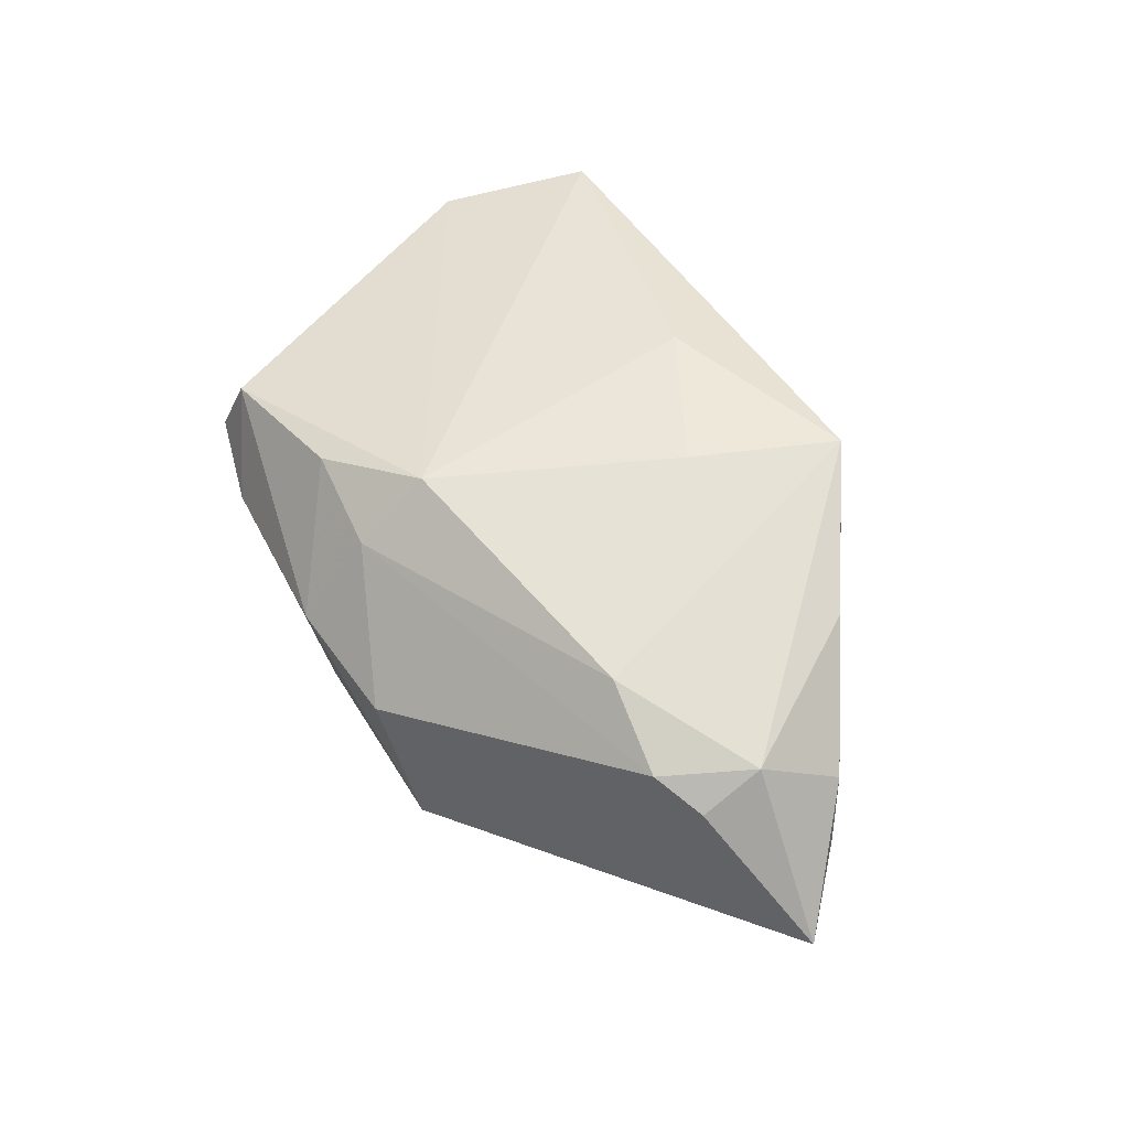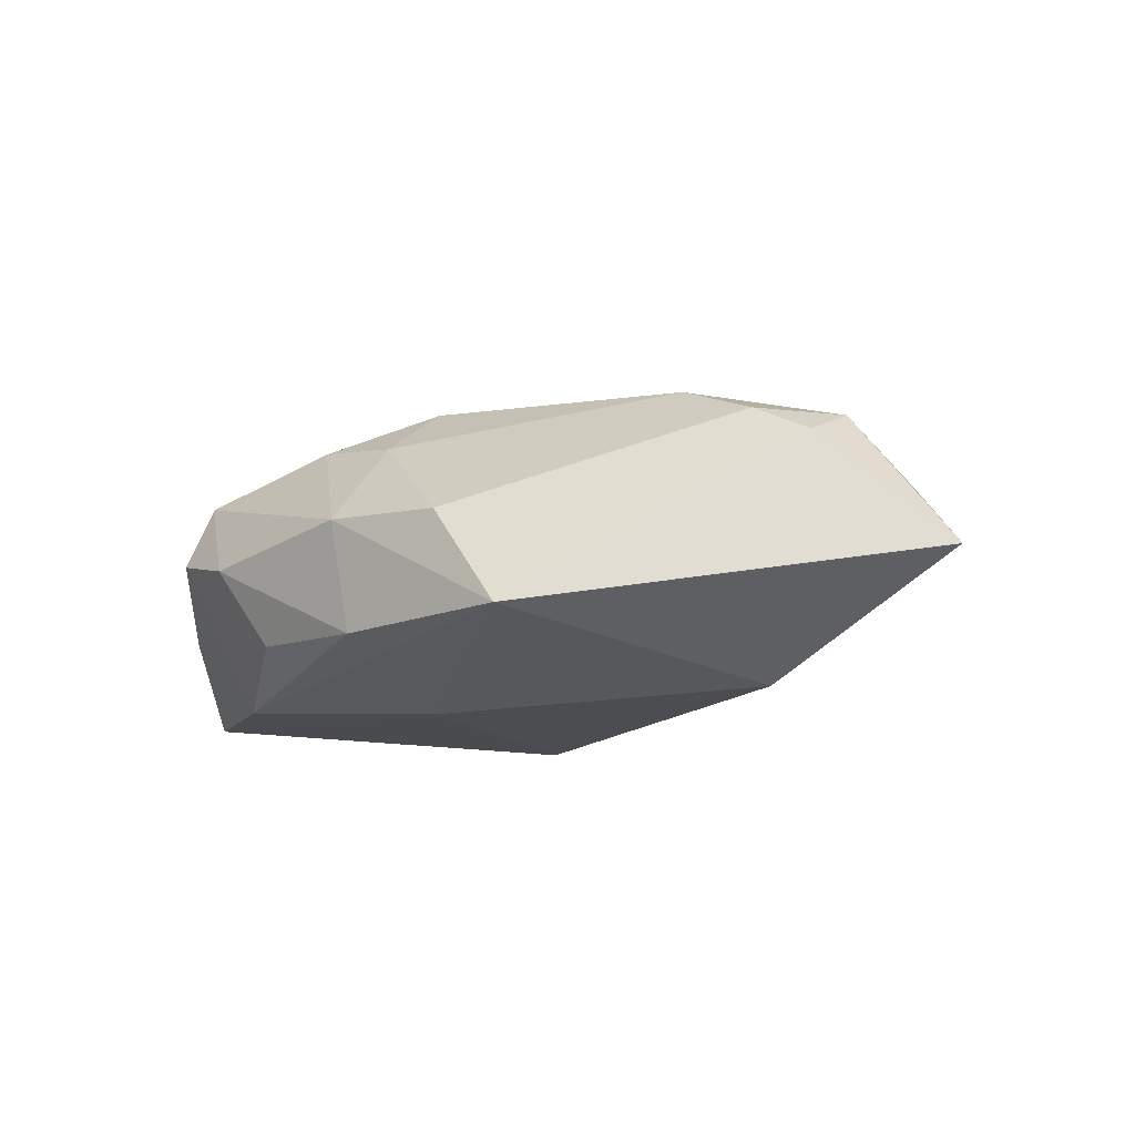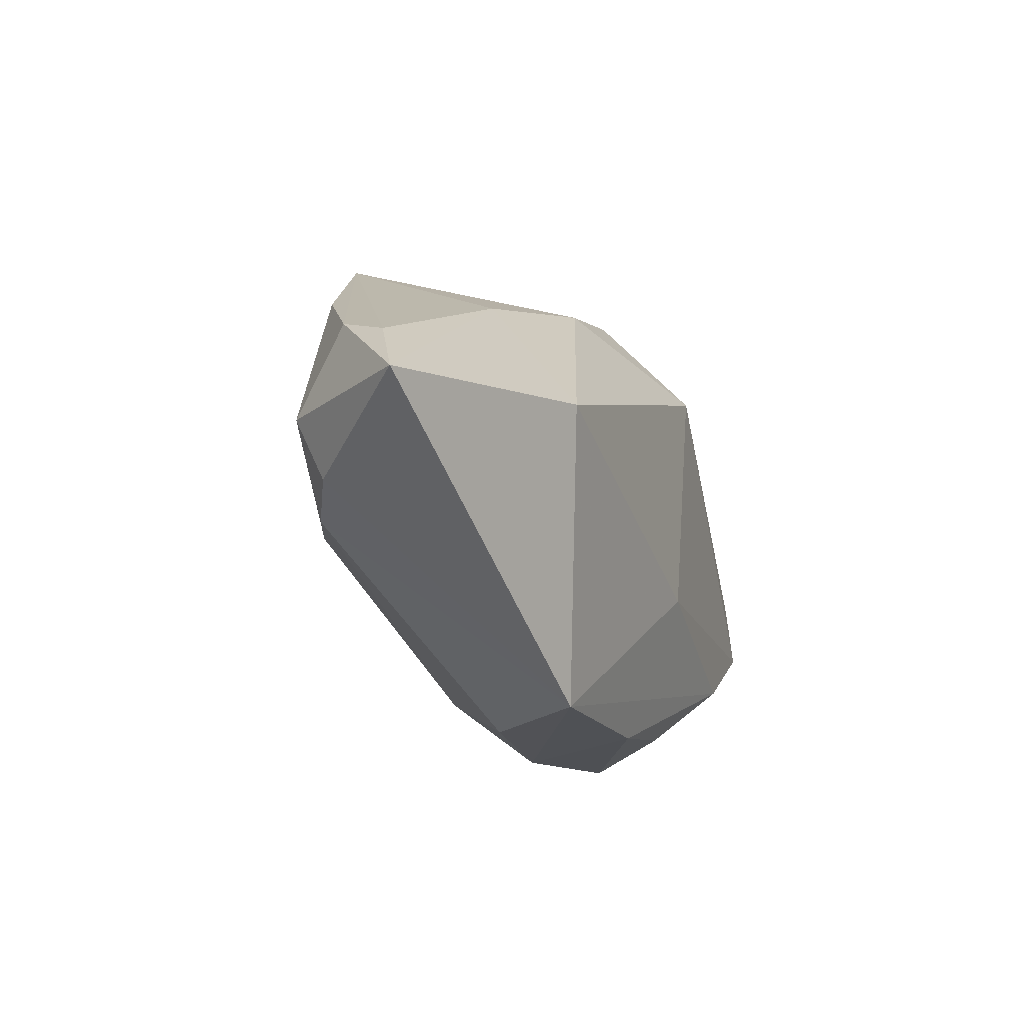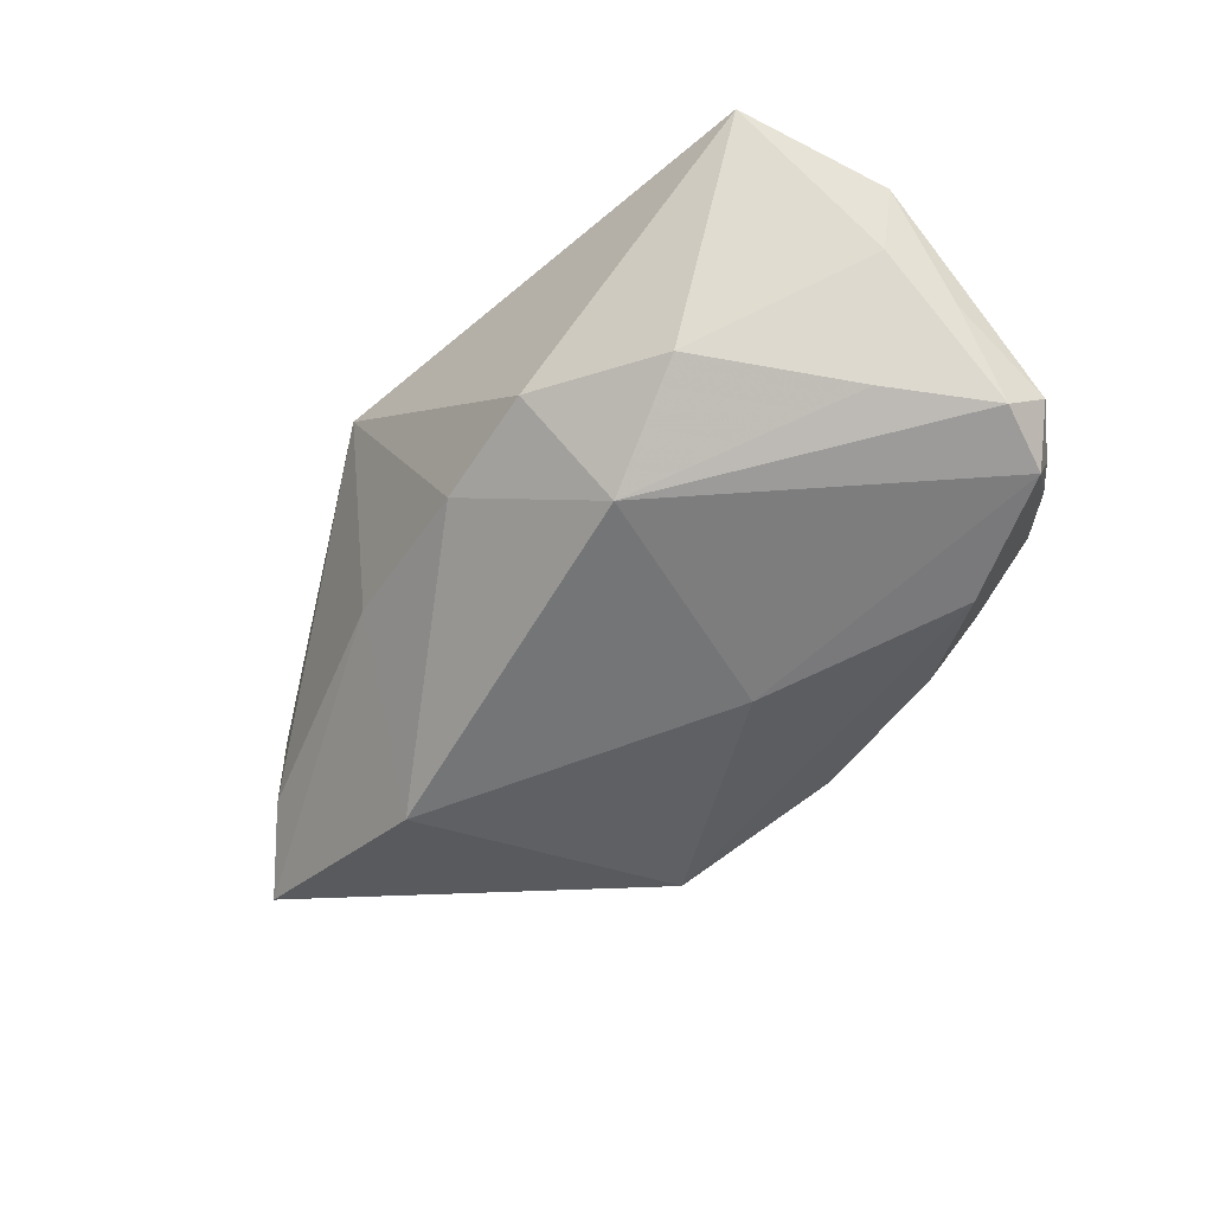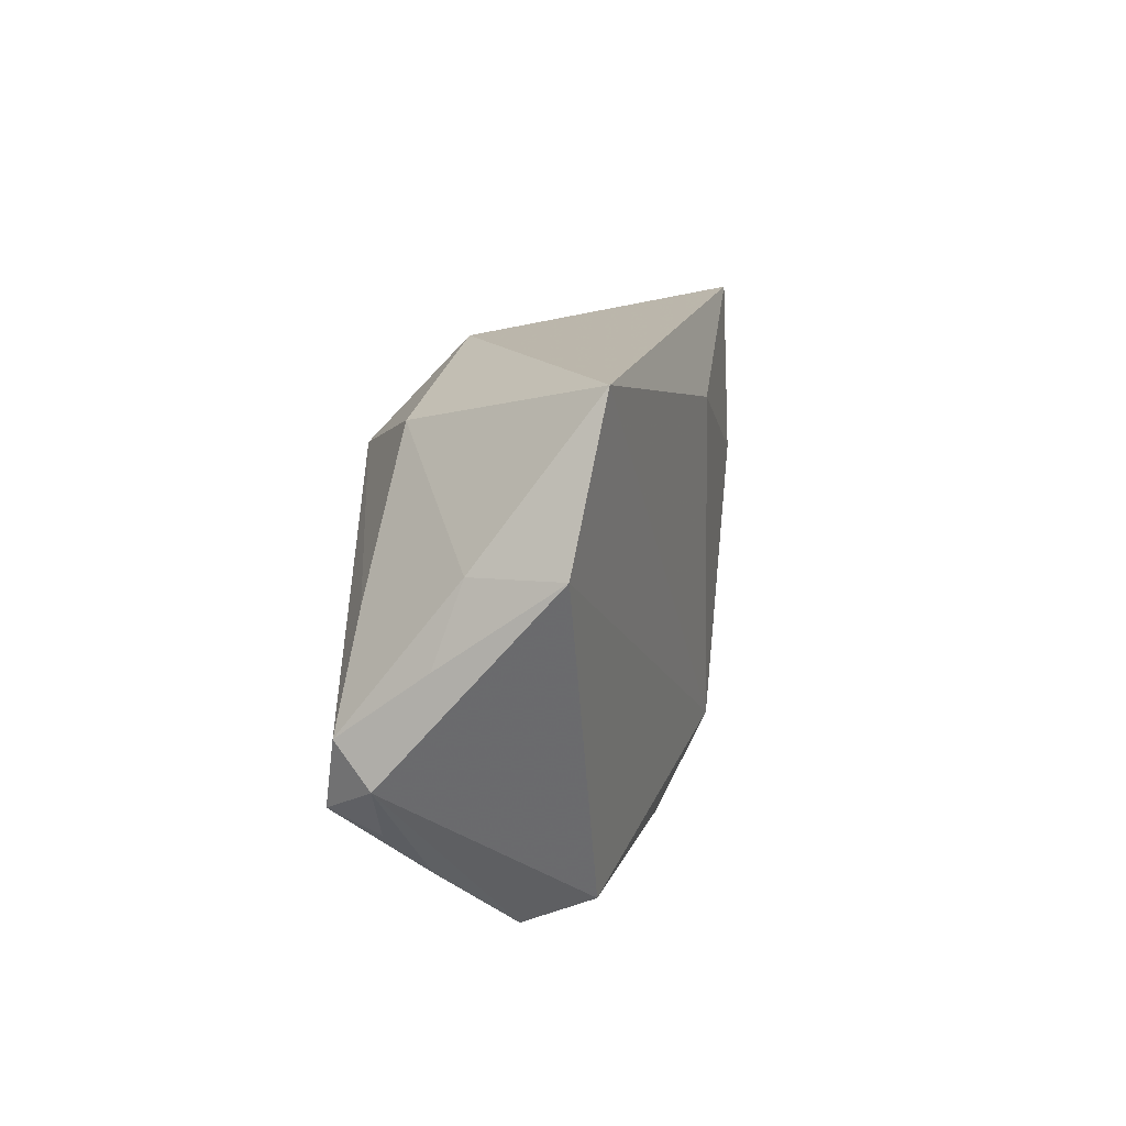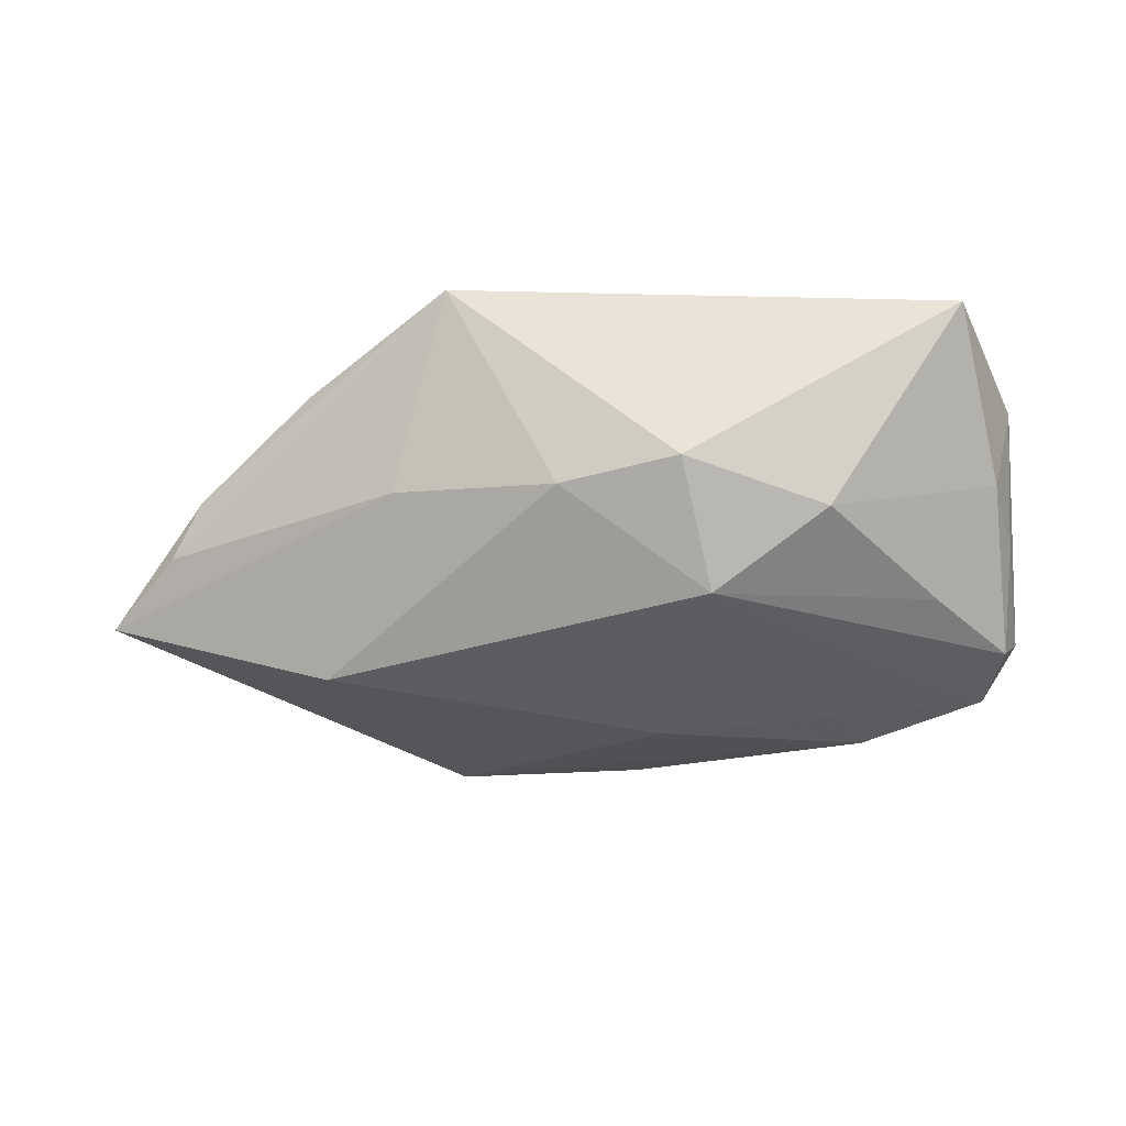
<metadata>
{"format":"obj","ext":"obj","renderer":"f3d","projection":"perspective","resolution":1024,"background":"white","views":[{"elev":54.4,"azim":59.3,"up":"+Z"},{"elev":-16.2,"azim":41.2,"up":"+Z"},{"elev":-16.0,"azim":111.1,"up":"+Y"},{"elev":-56.5,"azim":-137.0,"up":"+Z"},{"elev":16.1,"azim":-81.1,"up":"+Y"},{"elev":-37.1,"azim":-176.4,"up":"+Z"}]}
</metadata>
<code>
v -0.01974 -0.03056 -0.01174
v -0.03251 -0.02156 -0.01754
v 0.04744 -0.01188 0.01098
v 0.0693 -0.0009555 -0.008295
v -0.051 -0.004457 -0.01507
v -0.00097 -0.03325 -0.01359
v 0.05354 -0.0002437 0.01169
v -0.03728 -0.03089 0.002537
v 0.06015 0.007612 -0.003046
v -0.0452 0.03352 0.01362
v -0.01443 -0.02563 0.0155
v -0.05348 -0.009331 -0.0104
v 0.006887 0.02773 -0.008959
v 0.05365 -0.00846 0.007692
v 0.05625 0.01055 0.004119
v -0.008657 0.03156 -0.008259
v -0.02687 0.02503 -0.012
v -0.002013 -0.0357 0.001183
v -0.04854 -0.01623 -0.01053
v -0.04972 0.01375 -0.0008649
v -0.03468 -0.02841 0.0111
v 0.04069 0.02036 0.01361
v -0.001035 -0.02679 0.01286
v -0.04113 0.007301 -0.01414
v 0.02839 0.02177 -0.004567
v 0.02107 0.03352 0.01964
v 0.01402 0.01393 0.0211
v -0.001122 -0.01727 0.02025
v 0.03571 -0.01059 0.0163
v -0.05265 0.01453 0.01058
v -0.04475 -0.02197 -0.005809
v -0.004895 -0.01316 -0.02019
v -0.02619 -0.03395 -0.0007475
v 0.02419 -0.03307 -0.01392
v -0.05212 0.003917 -0.004101
v -0.01182 0.01881 -0.02019
v -0.005222 0.0243 0.01999
v 0.01479 -0.03408 -0.0004162
v 0.03871 0.002641 -0.02019
v -0.04857 -0.01336 -0.01667
f 34 39 4
f 21 28 30
f 34 3 38
f 33 21 8
f 4 39 25
f 39 13 25
f 30 28 10
f 26 13 16
f 16 10 26
f 26 25 13
f 36 13 39
f 16 13 36
f 34 38 18
f 18 21 33
f 30 10 20
f 30 20 35
f 37 10 28
f 37 26 10
f 17 20 10
f 17 10 16
f 16 36 17
f 4 25 9
f 9 15 4
f 25 26 9
f 26 15 9
f 7 29 3
f 26 29 7
f 4 15 7
f 28 29 27
f 27 29 26
f 27 37 28
f 26 37 27
f 5 35 20
f 28 21 11
f 21 18 11
f 23 18 38
f 23 11 18
f 28 11 23
f 23 29 28
f 23 38 3
f 3 29 23
f 22 15 26
f 26 7 22
f 22 7 15
f 4 7 14
f 14 7 3
f 14 34 4
f 14 3 34
f 24 17 36
f 36 5 24
f 20 17 24
f 24 5 20
f 40 5 36
f 32 36 39
f 39 34 32
f 34 2 32
f 32 40 36
f 2 40 32
f 6 2 34
f 6 18 33
f 34 18 6
f 31 2 8
f 31 40 2
f 1 6 33
f 2 6 1
f 33 8 1
f 8 2 1
f 12 8 21
f 12 31 8
f 12 21 30
f 30 35 12
f 35 5 12
f 5 40 12
f 40 31 19
f 19 12 40
f 31 12 19

</code>
